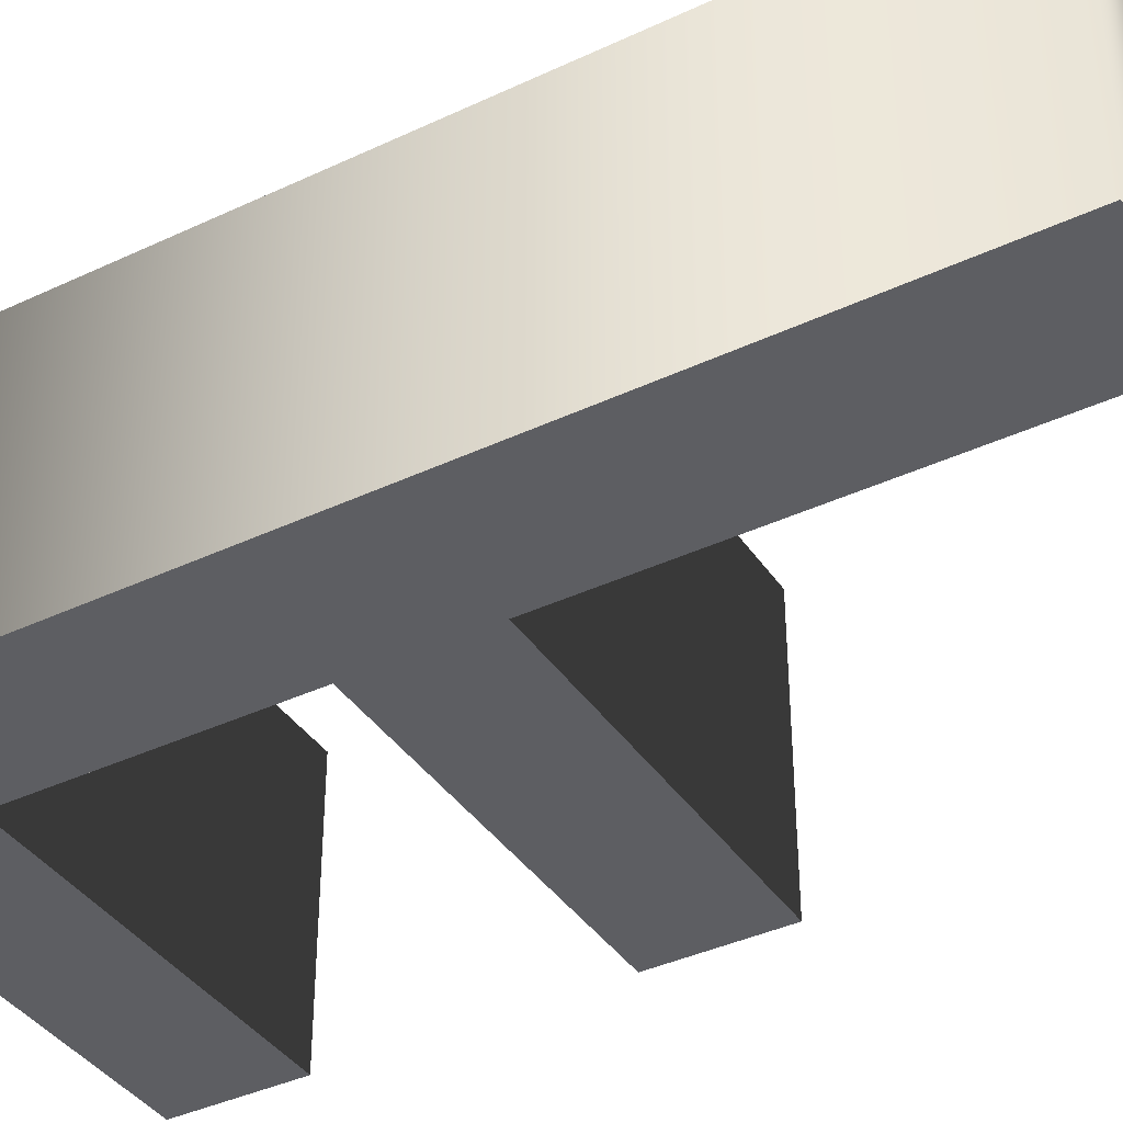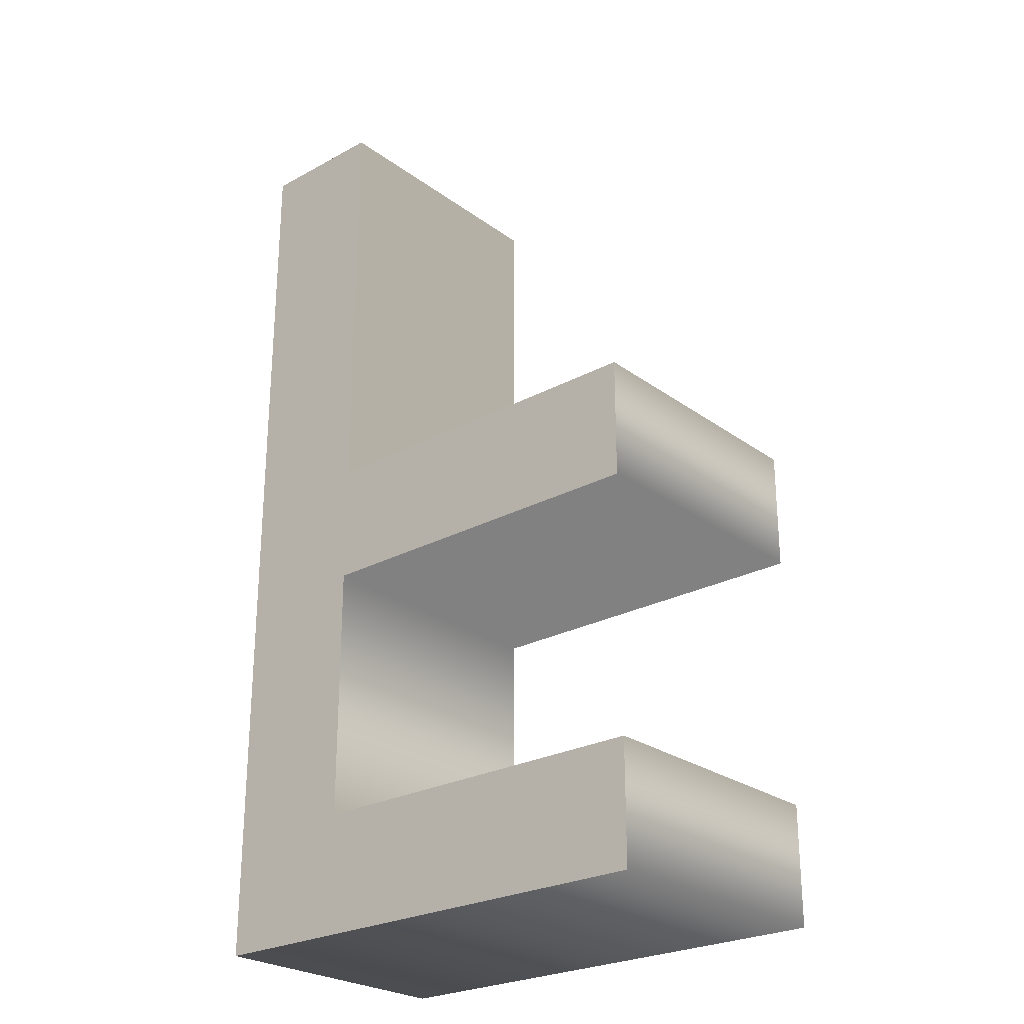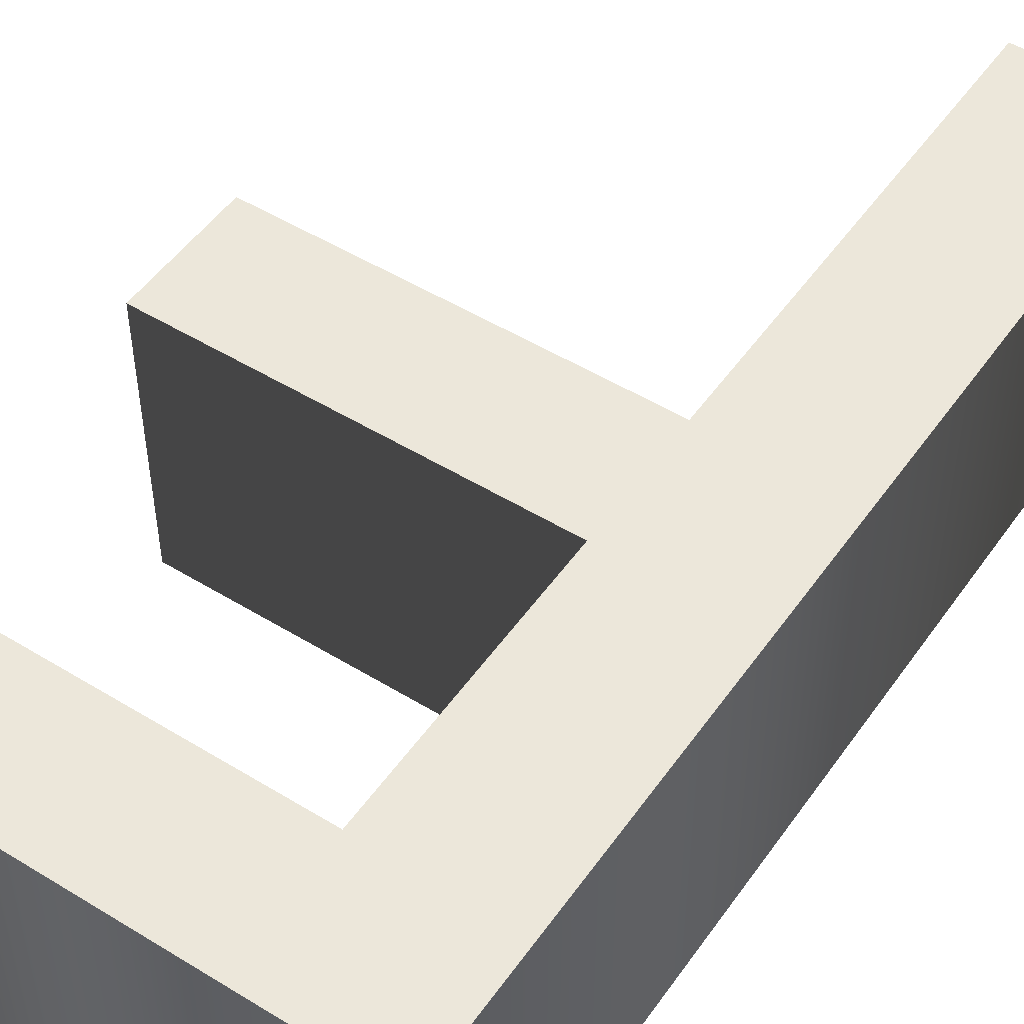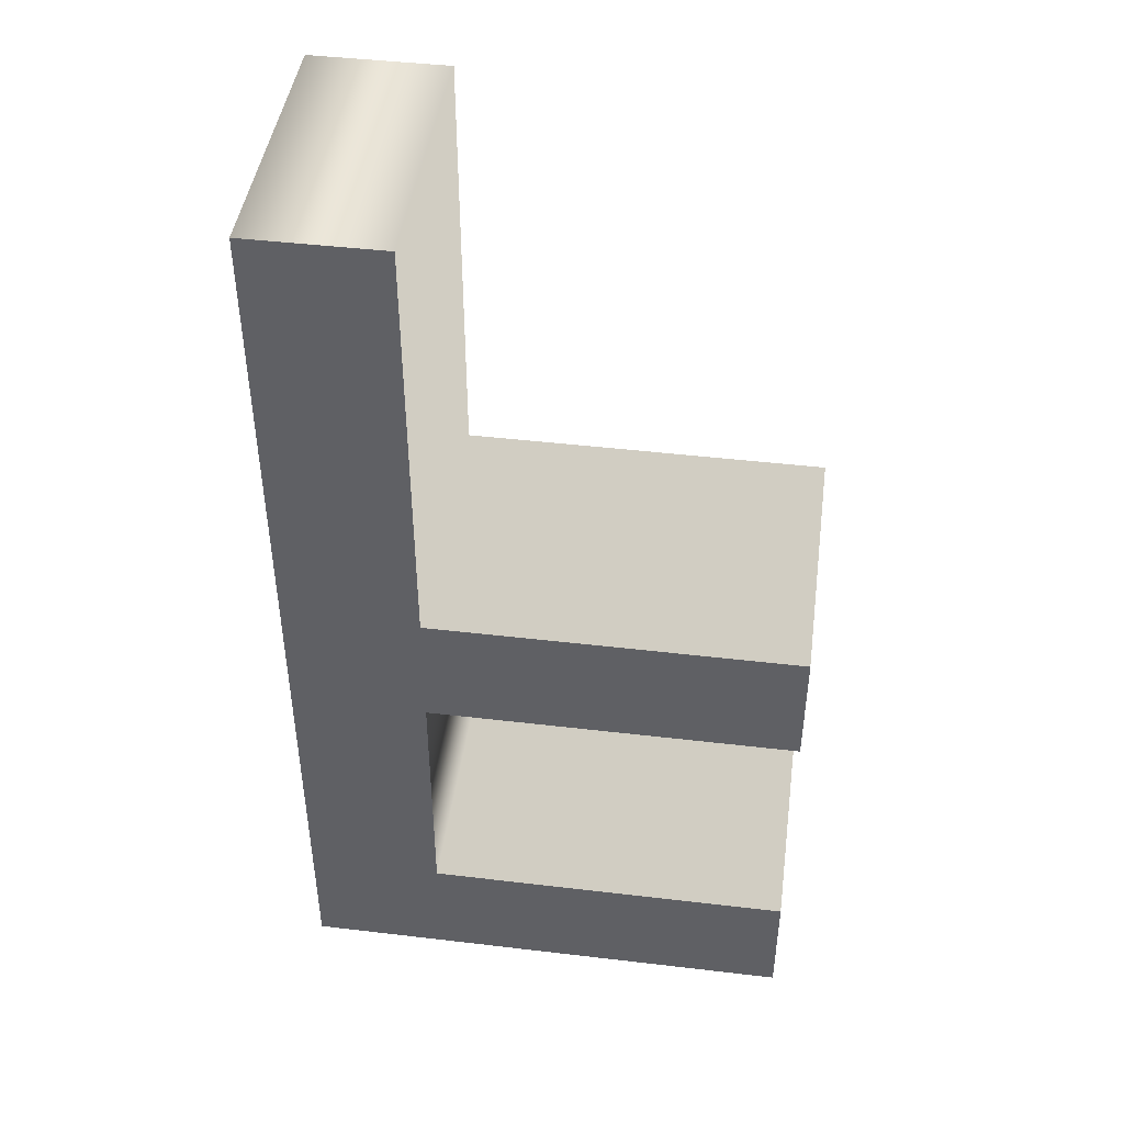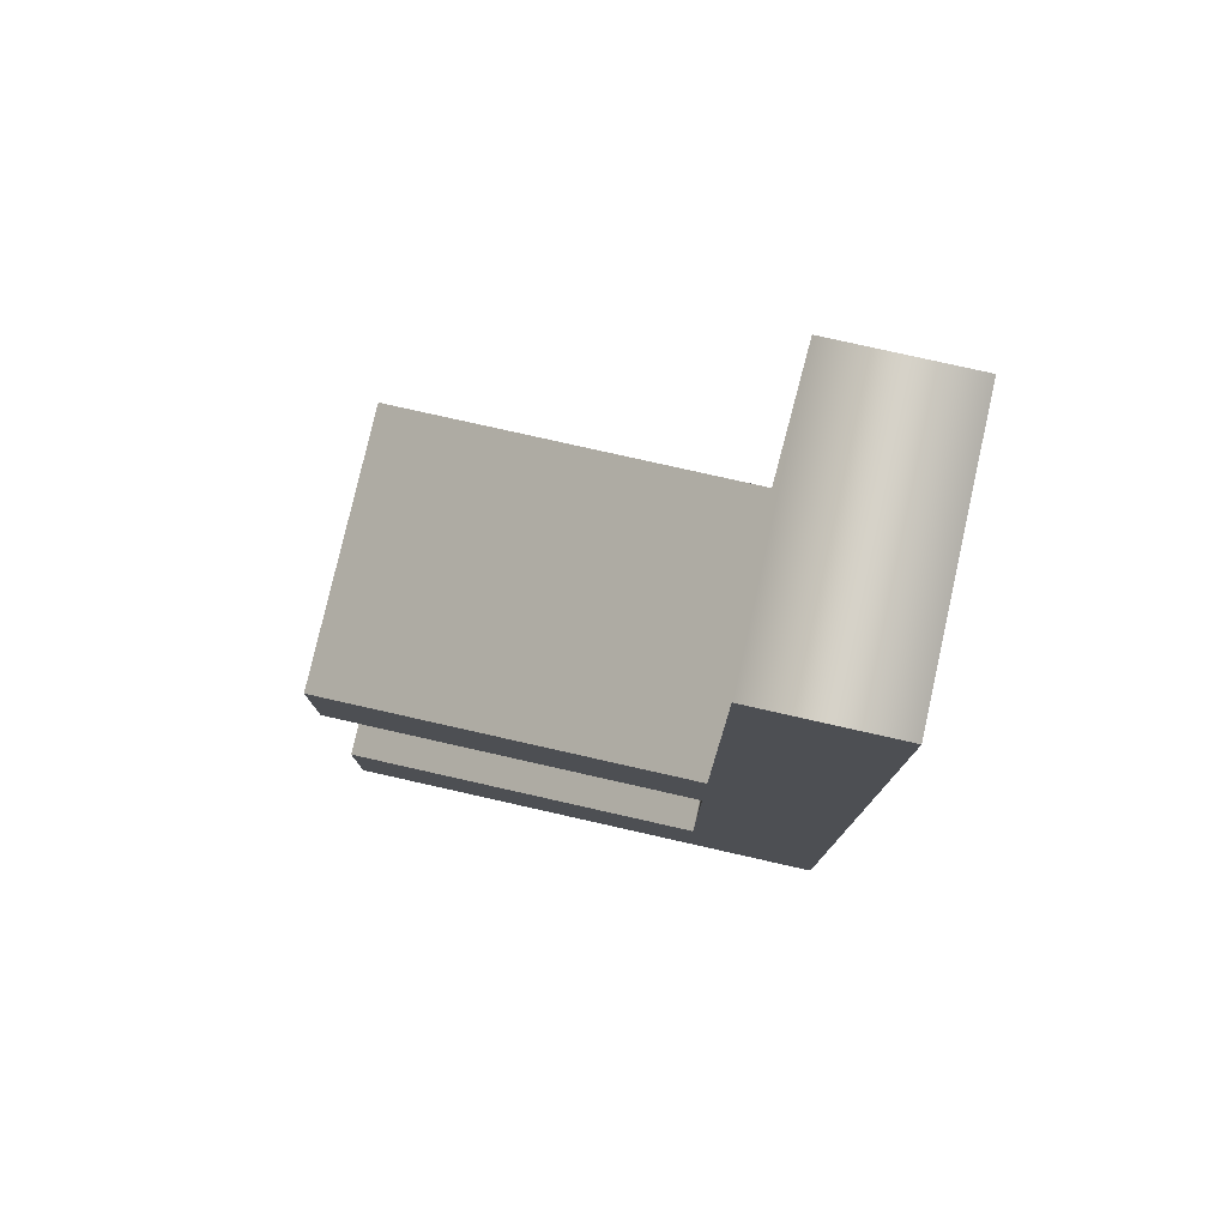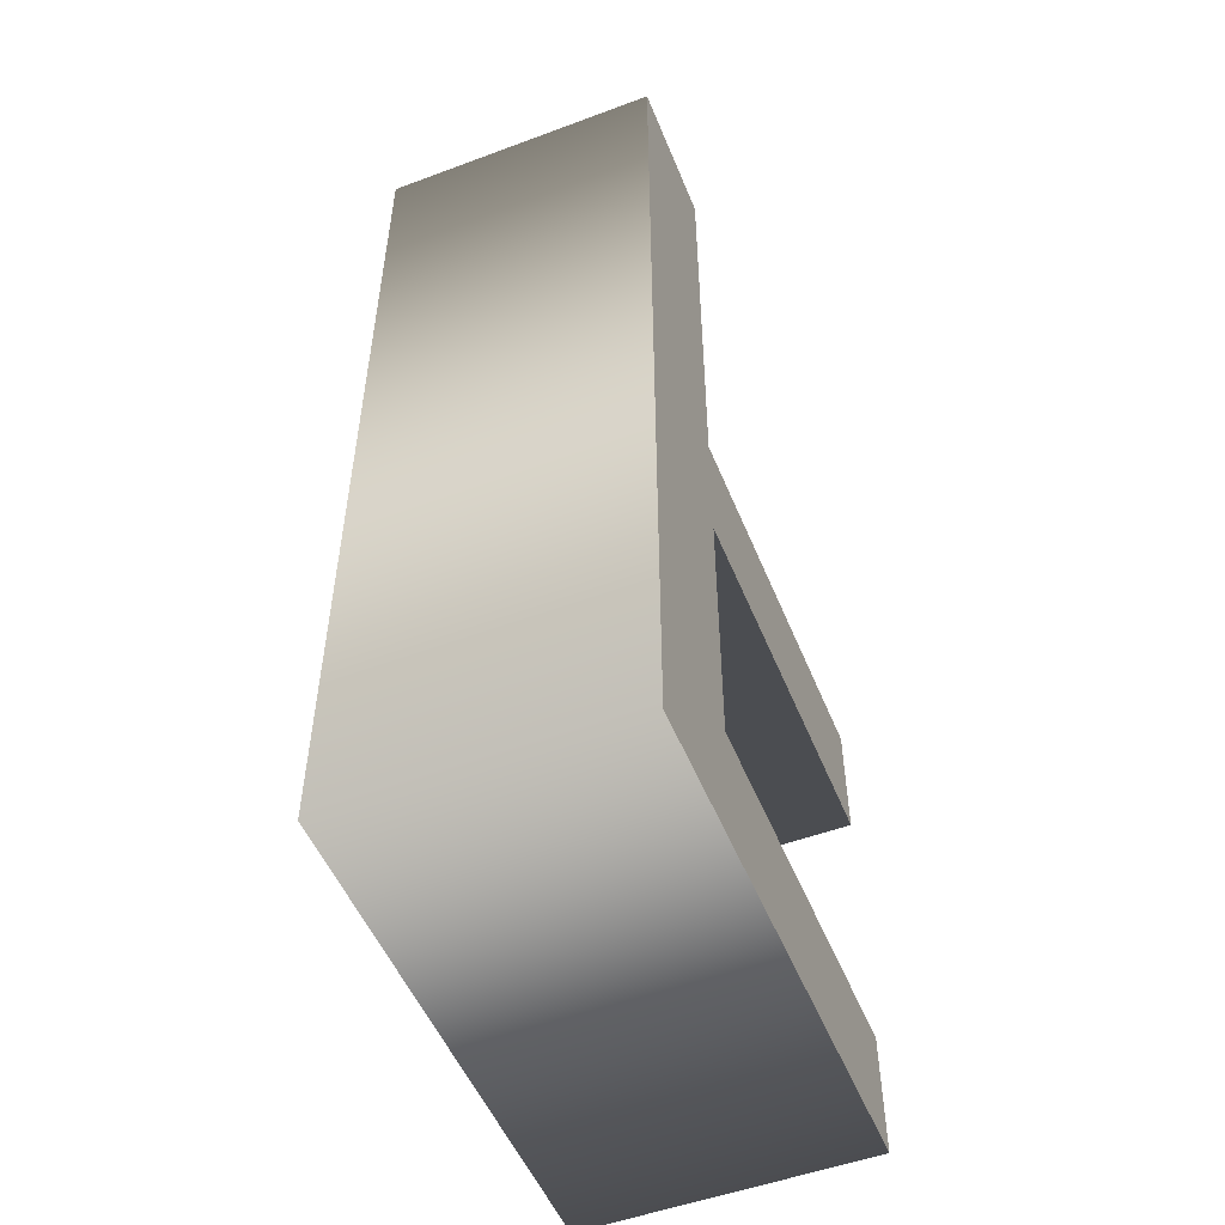
<metadata>
{"format":"obj","ext":"obj","renderer":"f3d","projection":"perspective","resolution":1024,"background":"white","views":[{"elev":-39.2,"azim":-59.6,"up":"+Y"},{"elev":-25.6,"azim":40.9,"up":"+Z"},{"elev":50.3,"azim":-146.1,"up":"+Y"},{"elev":44.9,"azim":7.8,"up":"+Z"},{"elev":78.4,"azim":-167.3,"up":"+Z"},{"elev":-52.0,"azim":-68.1,"up":"+Z"}]}
</metadata>
<code>
o Text_Mesh
v -0.0605 0.1 -0.594
v -0.0605 0.1 -0.405
v 0.2055 0.1 -0.405
v 0.2055 0.1 -0.317
v -0.0605 0.1 -0.317
v -0.0605 0.1 0
v -0.1585 0.1 0
v -0.1585 0.1 -0.682
v 0.2055 0.1 -0.682
v 0.2055 0.1 -0.594
v -0.0605 -0.1 -0.594
v -0.0605 -0.1 -0.405
v 0.2055 -0.1 -0.405
v 0.2055 -0.1 -0.317
v -0.0605 -0.1 -0.317
v -0.0605 -0.1 0
v -0.1585 -0.1 0
v -0.1585 -0.1 -0.682
v 0.2055 -0.1 -0.682
v 0.2055 -0.1 -0.594
v -0.0605 -0.1 -0.594
v -0.0605 0.1 -0.594
v -0.0605 -0.1 -0.405
v -0.0605 0.1 -0.405
v 0.2055 -0.1 -0.405
v 0.2055 0.1 -0.405
v 0.2055 -0.1 -0.317
v 0.2055 0.1 -0.317
v -0.0605 -0.1 -0.317
v -0.0605 0.1 -0.317
v -0.0605 -0.1 0
v -0.0605 0.1 0
v -0.1585 -0.1 0
v -0.1585 0.1 0
v -0.1585 -0.1 -0.682
v -0.1585 0.1 -0.682
v 0.2055 -0.1 -0.682
v 0.2055 0.1 -0.682
v 0.2055 -0.1 -0.594
v 0.2055 0.1 -0.594
f 7 1 8
f 1 9 8
f 1 10 9
f 7 2 1
f 7 5 2
f 5 3 2
f 5 4 3
f 7 6 5
f 11 17 18
f 19 11 18
f 20 11 19
f 12 17 11
f 15 17 12
f 13 15 12
f 14 15 13
f 16 17 15
f 24 21 22
f 26 23 24
f 28 25 26
f 30 27 28
f 32 29 30
f 34 31 32
f 36 33 34
f 38 35 36
f 40 37 38
f 22 39 40
f 24 23 21
f 26 25 23
f 28 27 25
f 30 29 27
f 32 31 29
f 34 33 31
f 36 35 33
f 38 37 35
f 40 39 37
f 22 21 39

</code>
